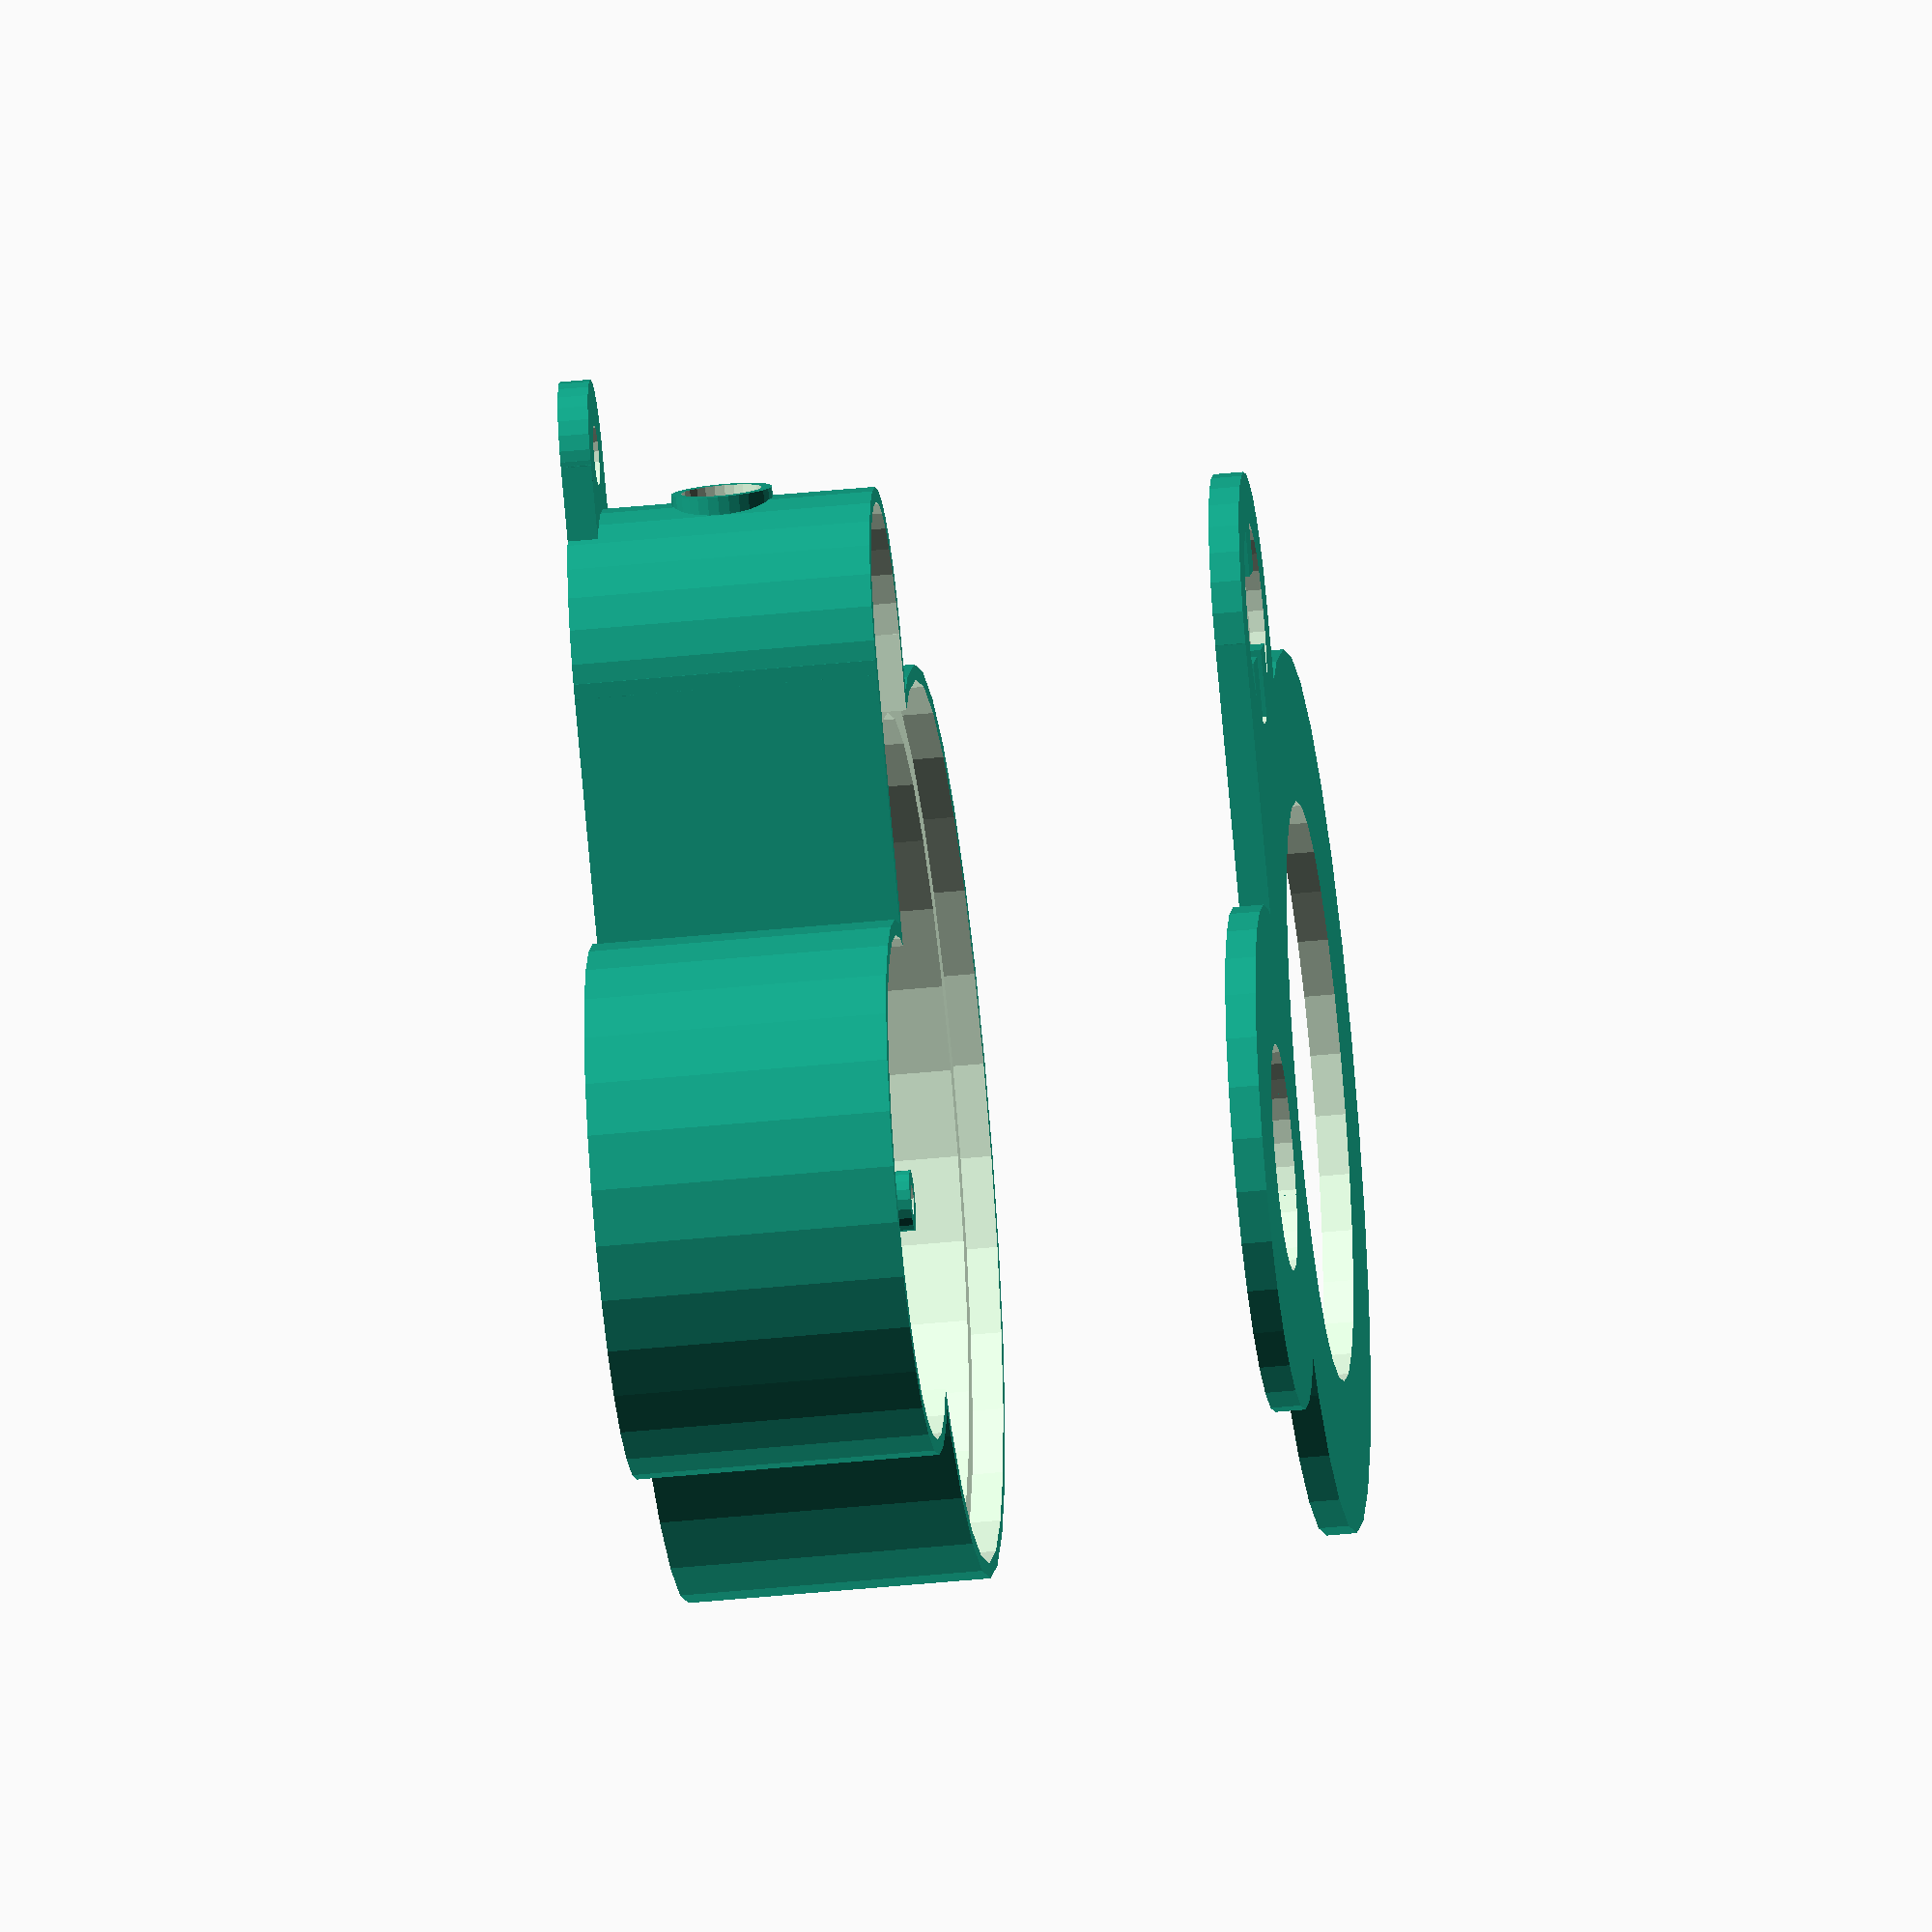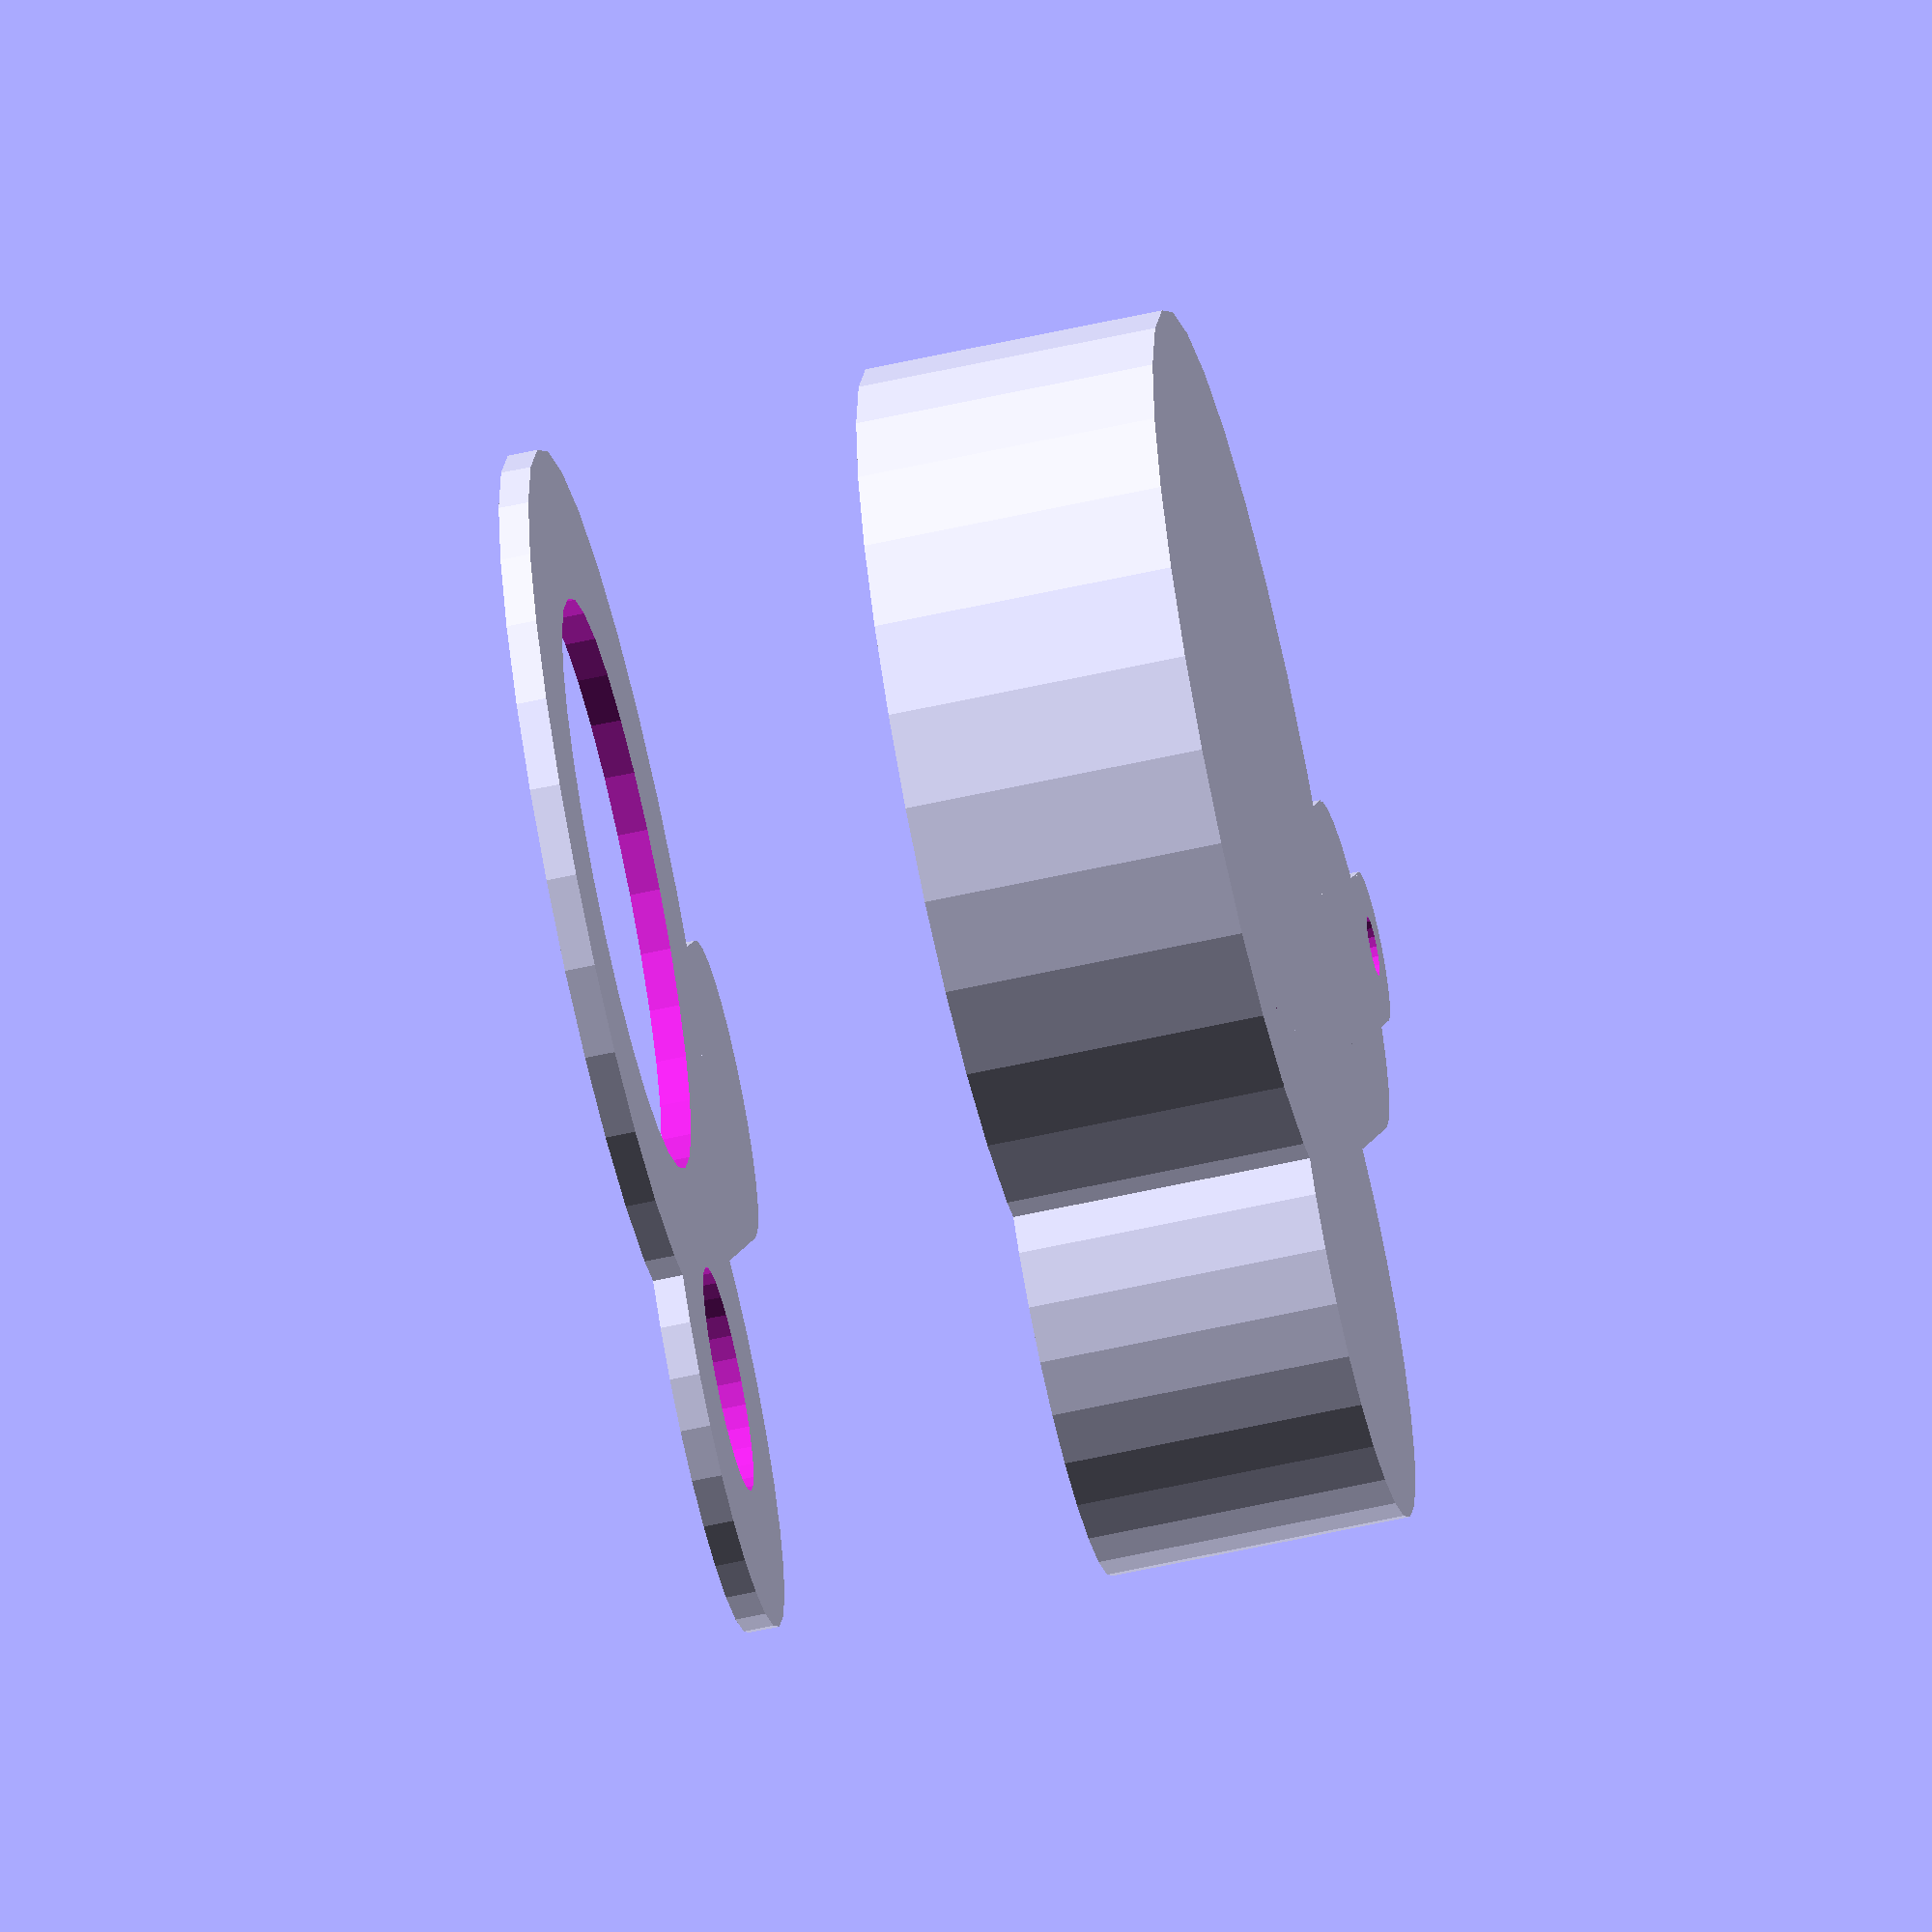
<openscad>
$fs=1;

ORB_D=22.5;
pirDiameter = ORB_D;

BOX_W=23.3;
BOARD_W=32.5;
BOARD_H=24.3;
MOUNT_SEP=29;

CLEARANCE=1;

ENCLOSURE_HEIGHT=25;
FRONT_THICK=4;
BOX_DEPTH=2;

OVERSIZE = 20;

STAKE_LENGTH=40;

faceMain();
translate([0,0,50])
    facePlate();

// Inter pupilllary distance
IPD = 50;

// For preventing z-fighting
epsilon = 0.1;

// Thickness of all walls
thickness = 3;

speakerDiameter = 57.5;

// This has to be enough to accomodate the PIR PCB
occipitalDiameterA = 44 + thickness * 2;
occipitalDiameterB = speakerDiameter + 30;

// Fake eye
eyeDiameter = pirDiameter - 3;

// Depth of the face - needs to be deep enough for a nano and PIR(21mm)
faceDepth = 30;

// The lower part of the face
jawWidth = 30;

// The jaw needs to be tall enough for a nano + a buck converter (43mm each)
jawDepth = 60;

// How far down the face is the jaw?
jawOffset = 40;

// Size of the mouth
mouthSize = 20;

// Step size
stepSize = thickness * 2;

module screwColumn() {
    difference () {
        translate([0, 0, -thickness / 2])
            cylinder(h=faceDepth - thickness, d=6, center=true);
        cylinder(h=faceDepth + epsilon, d=3, center=true);
    }
}

module faceMain() {
    union () {
        translate([5, -5, 0])
            screwColumn();
        translate([-10, 50, 0])
            screwColumn();
        
        // Outside shell with step
        difference () {
            union () {
                // Occipital lobes
                translate([-IPD / 2, 0, 0])
                    cylinder(h=faceDepth, d=occipitalDiameterA + thickness, center=true);
                translate([IPD / 2, 0, 0])
                    cylinder(h=faceDepth, d=occipitalDiameterB + thickness, center=true);

                // Jaw
                translate([0, jawDepth - jawOffset, 0]) {
                    cube([jawWidth + thickness, jawDepth + thickness, faceDepth], center=true);
                    translate([0, jawDepth / 2, 0]) {
                        cylinder(h=faceDepth, d=jawWidth + thickness, center=true);
                    }
                }

                // Cable hole
                translate([0, jawDepth / 2 + jawOffset - 5, 0])
                    rotate([90,0,0])
                        cylinder(h=5, d=10, center = true);
                
                // Bottom Mounting tab
                translate([0, 72, -faceDepth / 2 + thickness / 2]){
                    difference () {
                        union () {
                            translate([0, -7, 0])
                                cube([15, 15, thickness], center = true);
                            cylinder(h=thickness, d = 15, center = true);
                        }
                        cylinder(h=thickness + epsilon, d = 6, center = true);
                    }
                }

                // Top Mounting tab
                translate([0, -28, -faceDepth / 2 + thickness / 2]){
                    difference () {
                        union () {
                            translate([0, 7, 0])
                                cube([15, 15, thickness], center = true);
                            cylinder(h=thickness, d = 15, center = true);
                        }
                        cylinder(h=thickness + epsilon, d = 6, center = true);
                    }
                }
            }
            
            union () {
                // Cable hole
                translate([0, jawDepth / 2 + jawOffset - 5, 0])
                    rotate([90,0,0])
                        cylinder(h=10 + epsilon, d=8, center = true);
                
                // Interior space
                translate([0, 0, thickness + epsilon - thickness]) {
                    translate([-IPD / 2, 0, 0])
                        cylinder(h=faceDepth + epsilon - thickness, d=occipitalDiameterA - stepSize, center=true);
                    translate([IPD / 2, 0, 0])
                        cylinder(h=faceDepth + epsilon - thickness, d=occipitalDiameterB - stepSize, center=true);

                    translate([0, jawDepth - jawOffset, 0]) {
                        cube([jawWidth - stepSize, jawDepth - stepSize, faceDepth + epsilon - thickness], center=true);
                        translate([0, jawDepth / 2, 0]) {
                            cylinder(h=faceDepth + epsilon - thickness, d=jawWidth - stepSize, center=true);
                        }
                    }
                }

                // Step
                translate([0, 0, faceDepth / 2 - thickness / 2]) {
                    translate([-IPD / 2, 0, 0])
                        cylinder(h=epsilon + thickness, d=occipitalDiameterA, center=true);
                    translate([IPD / 2, 0, 0])
                        cylinder(h=epsilon + thickness, d=occipitalDiameterB, center=true);

                    translate([0, jawDepth - jawOffset, 0]) {
                        cube([jawWidth, jawDepth, thickness + epsilon], center=true);
                        translate([0, jawDepth / 2, 0]) {
                            cylinder(h=thickness + epsilon, d=jawWidth, center=true);
                        }
                    }
                }
            }
        }
    }
}

module facePlate() {
    union () {
        // Fake eye
        /*
        translate([IPD / 2, 0, 0]) {
            difference() {
                sphere(d=eyeDiameter, center=true);
                translate([0, 0, -eyeDiameter / 2])
                    cube([eyeDiameter, eyeDiameter, eyeDiameter], center = true);
            }
        }
        */
        
        // Occipital
        difference () {
            union () {
                translate([-IPD / 2, 0, 0])
                    cylinder(h=thickness, d=occipitalDiameterA, center=true);
                translate([IPD / 2, 0, 0])
                    cylinder(h=thickness, d=occipitalDiameterB, center=true);

                // Jaw
                translate([0, jawDepth - jawOffset, 0]) {
                    difference() {
                        union () {
                            cube([jawWidth, jawDepth, thickness], center=true);
                            translate([0, jawDepth / 2, 0])
                                cylinder(h=thickness, d=jawWidth, center=true);
                        }

                        translate([0, jawDepth / 2, thickness / 2]) {
                            difference () {
                                // Mouth hole
                                cylinder(h=thickness, d=mouthSize, center=true);

                                // Teeth
                                union () {
                                    translate([-5, -8, 0])
                                        cube([5, 10, thickness + epsilon], center = true);
                                    translate([5, -8, 0])
                                        cube([5, 10, thickness + epsilon], center = true);
                                    translate([0, 10, 0])
                                        cube([5, 10, thickness + epsilon], center = true);
                                }
                            }
                        }                            
                    }
                }
            }

            // Eye hole
            translate([-IPD / 2, 0, 0])
                cylinder(h=thickness + epsilon, d=ORB_D, center=true);

            translate([IPD / 2, 0, 0])
                cylinder(h=thickness + epsilon, d=speakerDiameter, center=true);
        }
        
    }
}

/*    
    translate([0,-(STAKE_LENGTH/2)-(BOARD_H+5)/2,-ENCLOSURE_HEIGHT/2+1.5])

    union() {
        cube([6,STAKE_LENGTH,3], center=true);
        translate([0,-STAKE_LENGTH/2,0])
        scale([1,3,1])
        rotate([0,0,45])
            cube([6/1.414,6/1.414,3], center=true);
    }
    */

    

module lid() {
    union() {
        roundedCube(BOARD_W+OVERSIZE+5, BOARD_H+5, 2, 5);
        translate([0,0,-2.5])
            difference() {
                cube([BOARD_W+OVERSIZE+1.5, BOARD_H+1.5, 3], center=true);
                translate([-BOARD_W / 2,BOARD_H*0,0])
                    cube([BOARD_H,5,3.5], center=true);
            }

    }
}

module roundedCube(x, y, z, rounding) {
    
    cylX = (x-rounding)/2;
    cylY = (y-rounding)/2;
    
    union() {
        cube([x-rounding, y, z], center=true);
        cube([x, y-rounding, z], center=true);
        
        for(a=[-cylX, cylX])
            for(b=[-cylY, cylY])
                translate([a,b,0])
                    cylinder(d=rounding,h=z, center=true);
        }
    }
</openscad>
<views>
elev=45.0 azim=307.7 roll=276.6 proj=o view=wireframe
elev=60.9 azim=335.1 roll=102.8 proj=o view=solid
</views>
